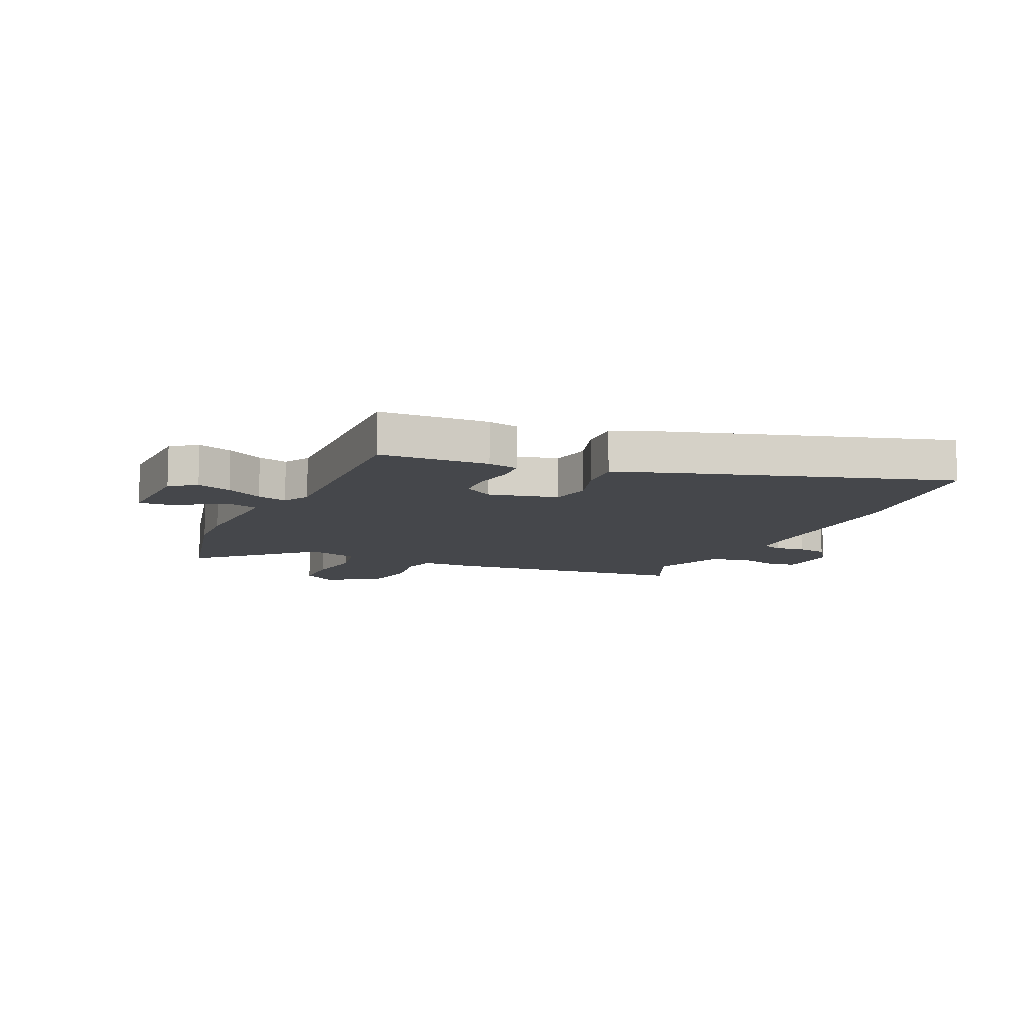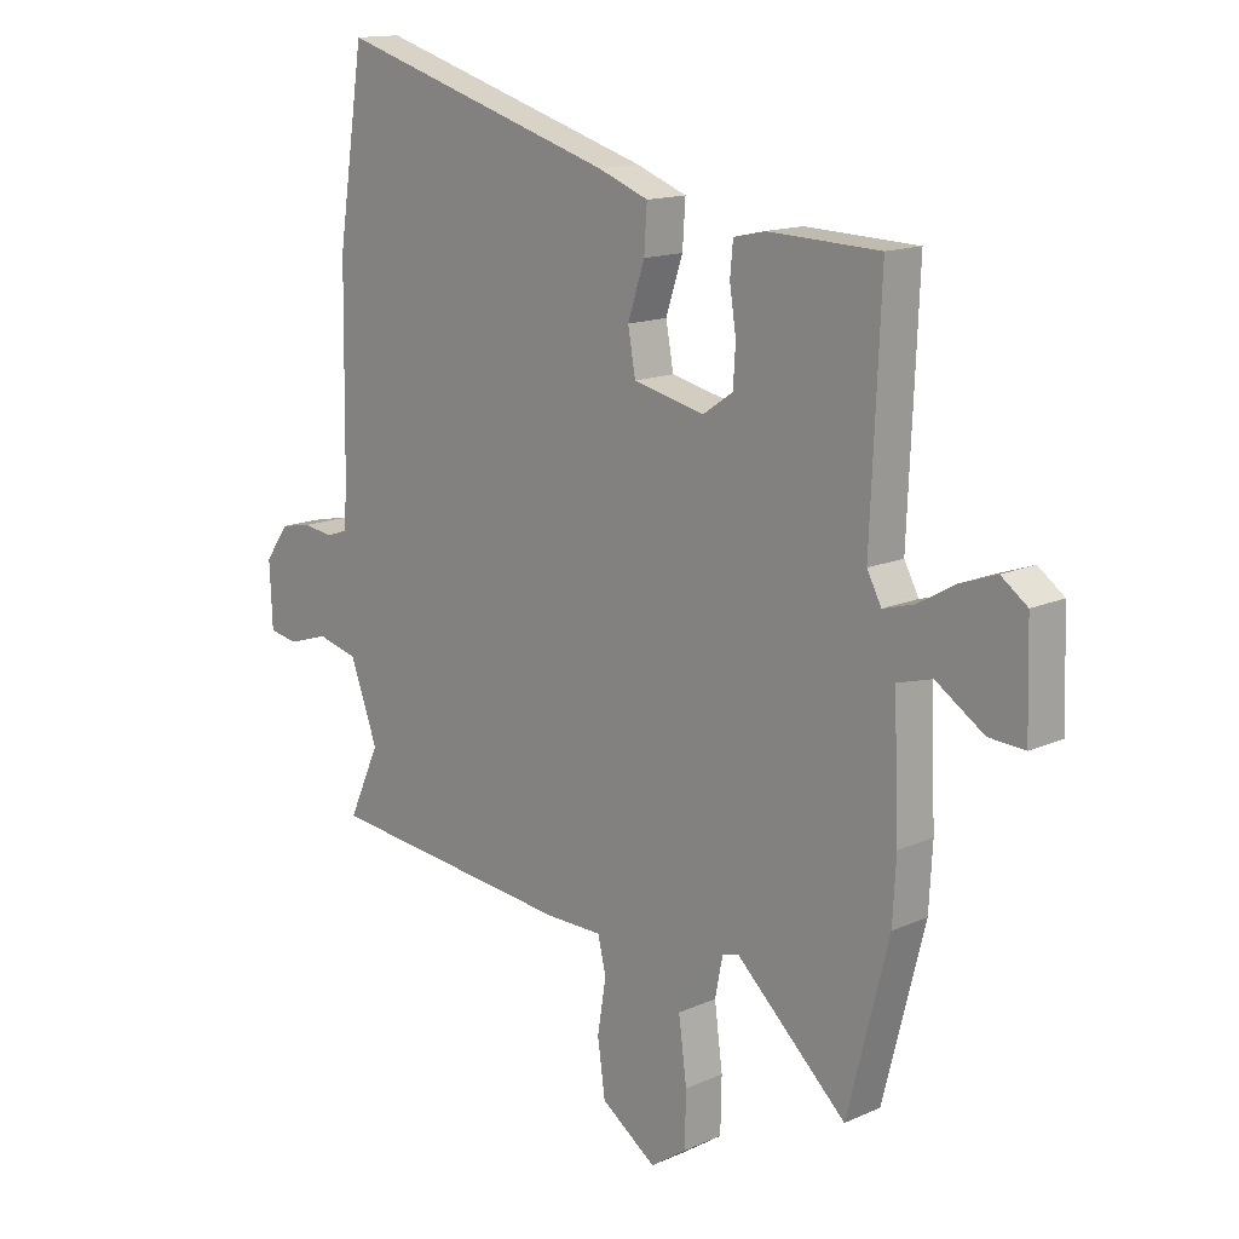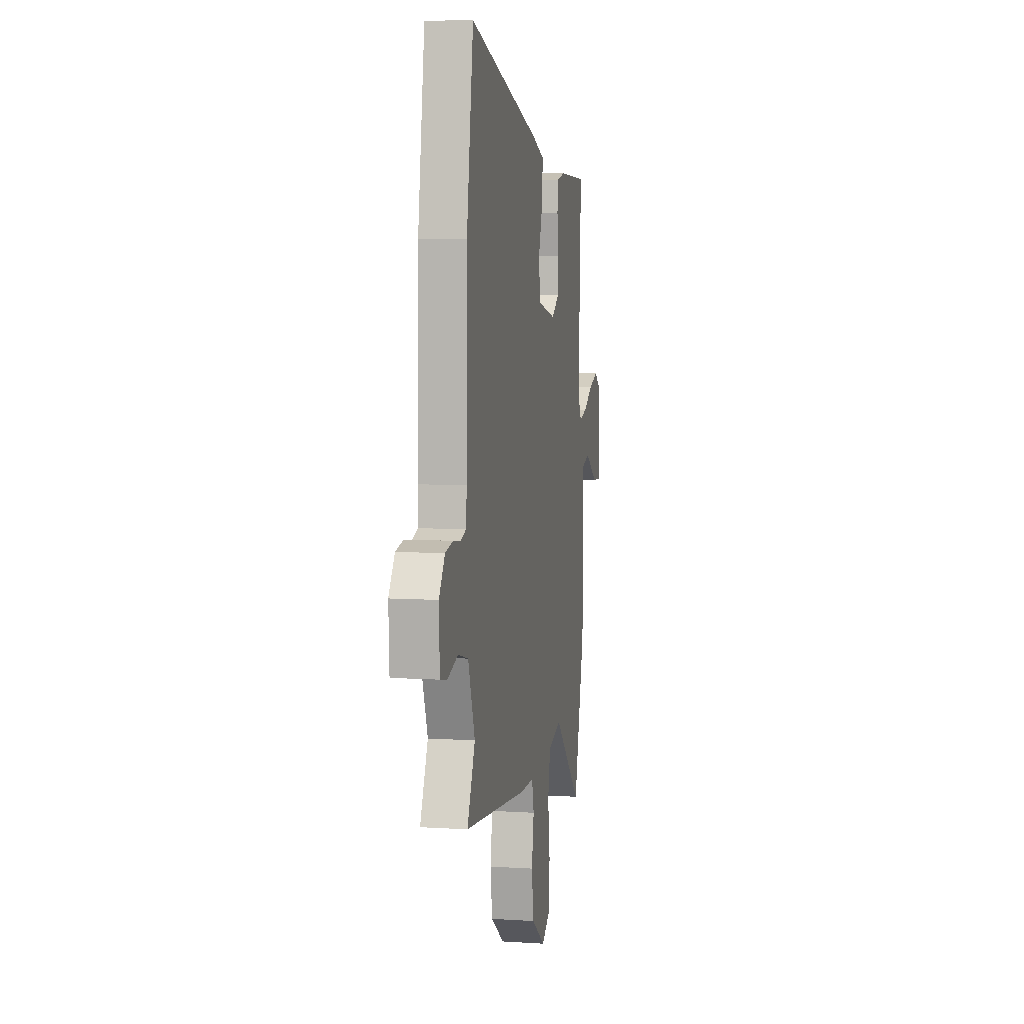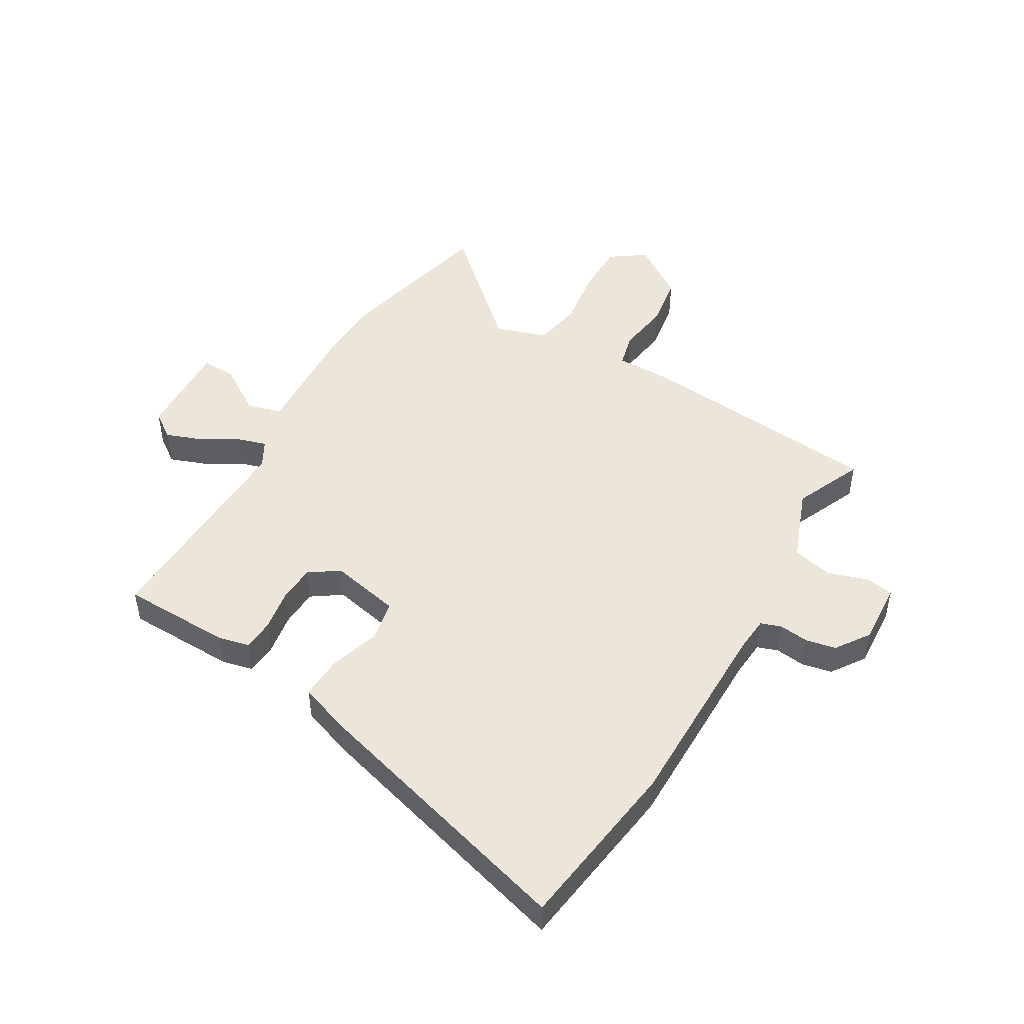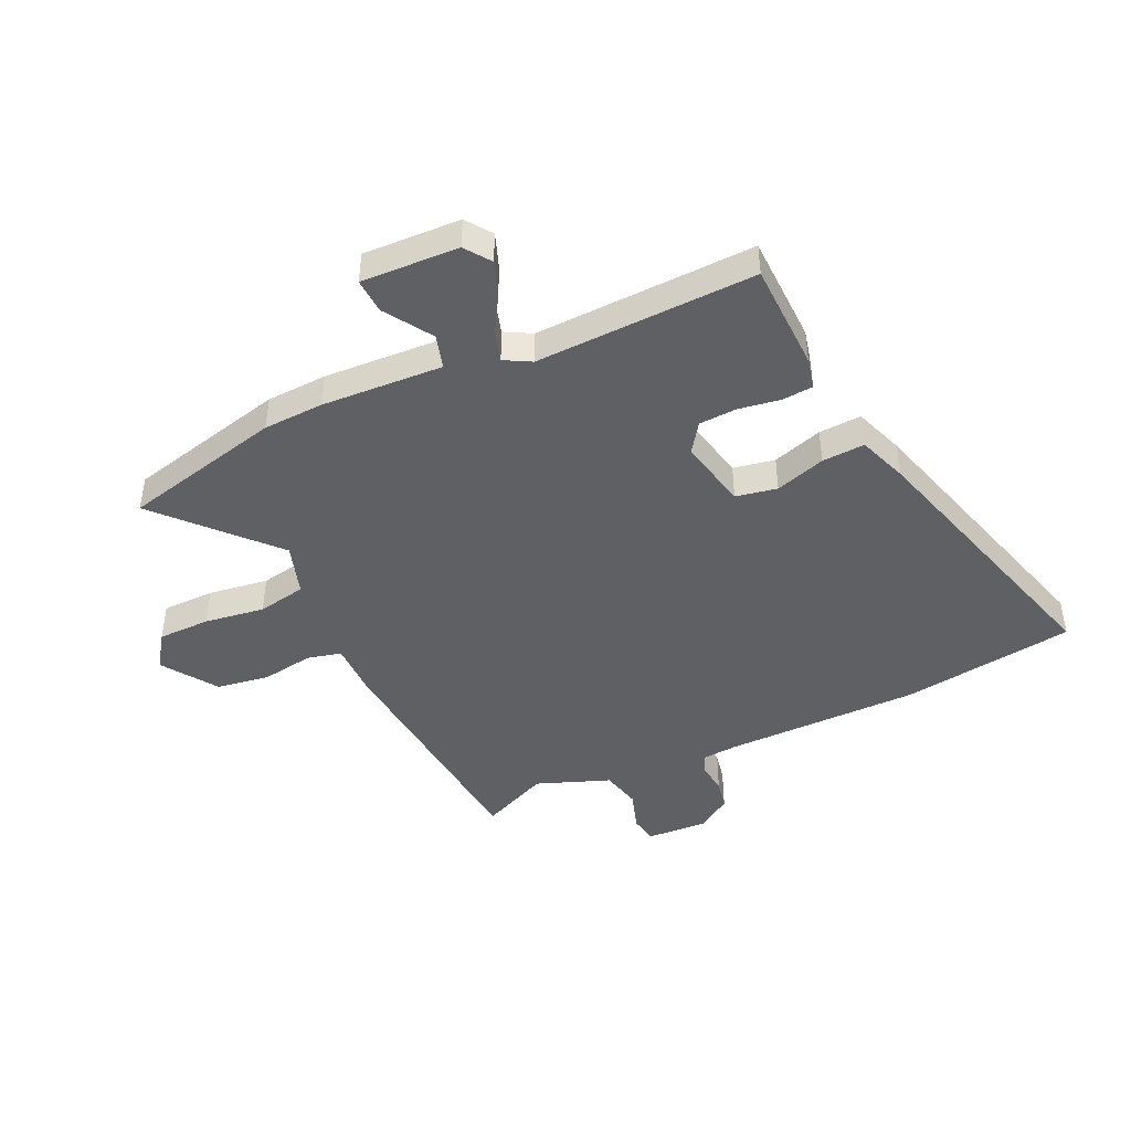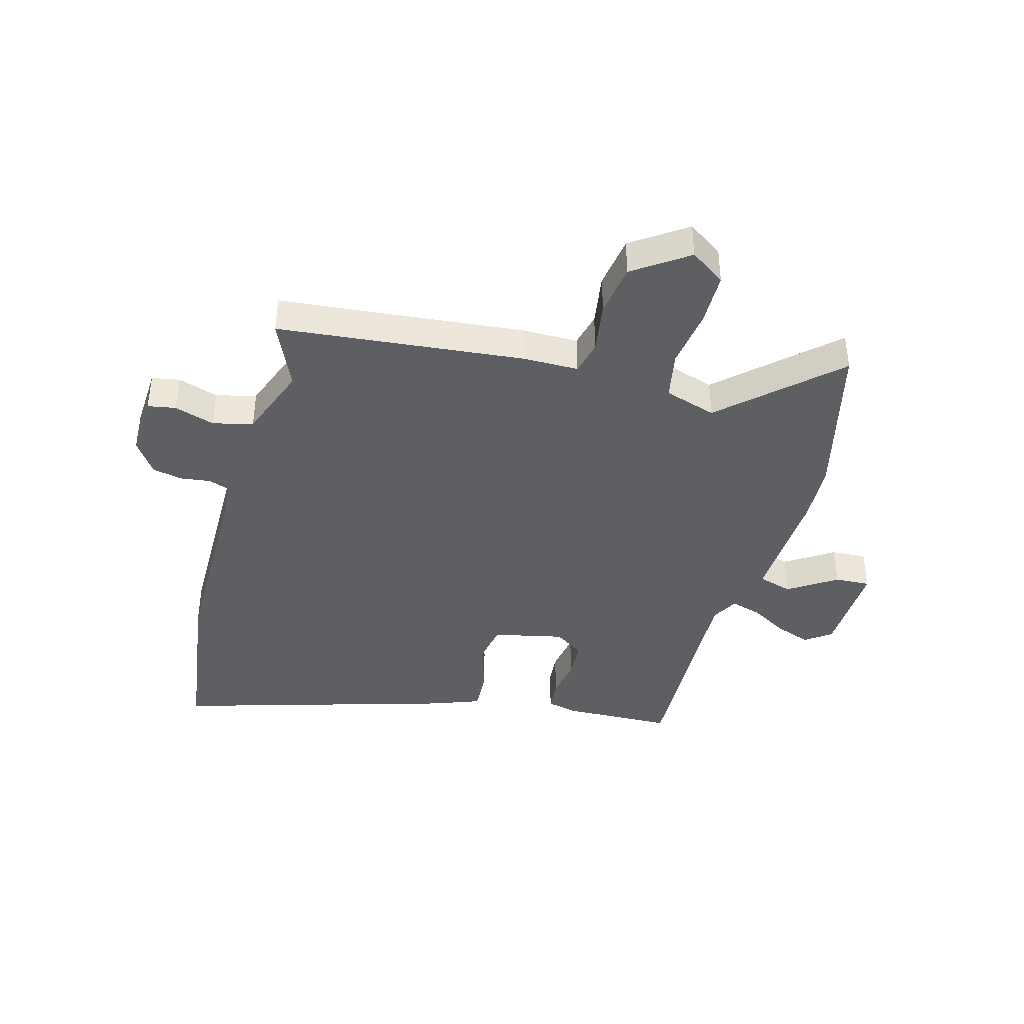
<metadata>
{"format":"obj","ext":"obj","renderer":"f3d","projection":"perspective","resolution":1024,"background":"white","views":[{"elev":-10.4,"azim":-24.5,"up":"+Y"},{"elev":14.4,"azim":-134.3,"up":"+Z"},{"elev":6.9,"azim":100.6,"up":"+Z"},{"elev":48.1,"azim":29.6,"up":"+Y"},{"elev":-44.8,"azim":-65.7,"up":"+Y"},{"elev":-40.5,"azim":164.2,"up":"+Y"}]}
</metadata>
<code>
v -0.496 0.07 0.471
v -0.303 0.07 0.478
v -0.249 0.07 0.466
v -0.244 0.07 0.411
v -0.255 0.07 0.338
v -0.251 0.07 0.271
v -0.199 0.07 0.236
v -0.076 0.07 0.264
v -0.063 0.07 0.337
v -0.092 0.07 0.425
v -0.097 0.07 0.5
v -0.01 0.07 0.533
v 0.473 0.07 0.679
v 0.519 0.07 0.374
v 0.524 0.07 0.028
v 0.53 0.07 -0.034
v 0.566 0.07 -0.046
v 0.618 0.07 -0.039
v 0.671 0.07 -0.049
v 0.712 0.07 -0.107
v 0.707 0.07 -0.217
v 0.658 0.07 -0.226
v 0.587 0.07 -0.204
v 0.517 0.07 -0.222
v 0.47 0.07 -0.351
v 0.524 0.07 -0.47
v 0.093 0.07 -0.516
v -0.005 0.07 -0.517
v -0.019 0.07 -0.577
v -0.004 0.07 -0.668
v -0.017 0.07 -0.761
v -0.112 0.07 -0.828
v -0.174 0.07 -0.786
v -0.176 0.07 -0.694
v -0.162 0.07 -0.588
v -0.179 0.07 -0.503
v -0.27 0.07 -0.475
v -0.461 0.07 -0.654
v -0.532 0.07 -0.373
v -0.538 0.07 -0.266
v -0.529 0.07 -0.053
v -0.589 0.07 -0.036
v -0.672 0.07 -0.091
v -0.734 0.07 -0.095
v -0.729 0.07 0.077
v -0.684 0.07 0.11
v -0.622 0.07 0.088
v -0.557 0.07 0.051
v -0.504 0.07 0.036
v -0.479 0.07 0.083
v -0.496 0 0.471
v -0.303 0 0.478
v -0.249 0 0.466
v -0.244 0 0.411
v -0.255 0 0.338
v -0.251 0 0.271
v -0.199 0 0.236
v -0.076 0 0.264
v -0.063 0 0.337
v -0.092 0 0.425
v -0.097 0 0.5
v -0.01 0 0.533
v 0.473 0 0.679
v 0.519 0 0.374
v 0.524 0 0.028
v 0.53 0 -0.034
v 0.566 0 -0.046
v 0.618 0 -0.039
v 0.671 0 -0.049
v 0.712 0 -0.107
v 0.707 0 -0.217
v 0.658 0 -0.226
v 0.587 0 -0.204
v 0.517 0 -0.222
v 0.47 0 -0.351
v 0.524 0 -0.47
v 0.093 0 -0.516
v -0.005 0 -0.517
v -0.019 0 -0.577
v -0.004 0 -0.668
v -0.017 0 -0.761
v -0.112 0 -0.828
v -0.174 0 -0.786
v -0.176 0 -0.694
v -0.162 0 -0.588
v -0.179 0 -0.503
v -0.27 0 -0.475
v -0.461 0 -0.654
v -0.532 0 -0.373
v -0.538 0 -0.266
v -0.529 0 -0.053
v -0.589 0 -0.036
v -0.672 0 -0.091
v -0.734 0 -0.095
v -0.729 0 0.077
v -0.684 0 0.11
v -0.622 0 0.088
v -0.557 0 0.051
v -0.504 0 0.036
v -0.479 0 0.083
f 46 47 48
f 45 46 48
f 44 45 48
f 43 44 48
f 42 43 48
f 41 42 48 49
f 41 49 50
f 40 41 50
f 39 40 50
f 38 39 50
f 37 38 50
f 33 34 35
f 32 33 35
f 31 32 35
f 30 31 35
f 29 30 35
f 28 29 35 36
f 37 50 1
f 36 37 1
f 28 36 1
f 27 28 1
f 26 27 1
f 25 26 1
f 21 22 23
f 20 21 23
f 19 20 23
f 18 19 23
f 17 18 23
f 16 17 23 24
f 13 14 15
f 12 13 15
f 11 12 15
f 10 11 15
f 9 10 15
f 16 24 25
f 15 16 25
f 9 15 25
f 8 9 25
f 3 4 5
f 2 3 5
f 1 2 5
f 1 5 6
f 25 1 6
f 7 8 25
f 6 7 25
f 98 97 96
f 98 96 95
f 98 95 94
f 98 94 93
f 98 93 92
f 99 98 92 91
f 100 99 91
f 100 91 90
f 100 90 89
f 100 89 88
f 100 88 87
f 85 84 83
f 85 83 82
f 85 82 81
f 85 81 80
f 85 80 79
f 86 85 79 78
f 51 100 87
f 51 87 86
f 51 86 78
f 51 78 77
f 51 77 76
f 51 76 75
f 73 72 71
f 73 71 70
f 73 70 69
f 73 69 68
f 73 68 67
f 74 73 67 66
f 65 64 63
f 65 63 62
f 65 62 61
f 65 61 60
f 65 60 59
f 75 74 66
f 75 66 65
f 75 65 59
f 75 59 58
f 55 54 53
f 55 53 52
f 55 52 51
f 56 55 51
f 56 51 75
f 75 58 57
f 75 57 56
f 1 51 52 2
f 2 52 53 3
f 3 53 54 4
f 4 54 55 5
f 5 55 56 6
f 6 56 57 7
f 7 57 58 8
f 8 58 59 9
f 9 59 60 10
f 10 60 61 11
f 11 61 62 12
f 12 62 63 13
f 13 63 64 14
f 14 64 65 15
f 15 65 66 16
f 16 66 67 17
f 17 67 68 18
f 18 68 69 19
f 19 69 70 20
f 20 70 71 21
f 21 71 72 22
f 22 72 73 23
f 23 73 74 24
f 24 74 75 25
f 25 75 76 26
f 26 76 77 27
f 27 77 78 28
f 28 78 79 29
f 29 79 80 30
f 30 80 81 31
f 31 81 82 32
f 32 82 83 33
f 33 83 84 34
f 34 84 85 35
f 35 85 86 36
f 36 86 87 37
f 37 87 88 38
f 38 88 89 39
f 39 89 90 40
f 40 90 91 41
f 41 91 92 42
f 42 92 93 43
f 43 93 94 44
f 44 94 95 45
f 45 95 96 46
f 46 96 97 47
f 47 97 98 48
f 48 98 99 49
f 49 99 100 50
f 50 100 51 1

</code>
